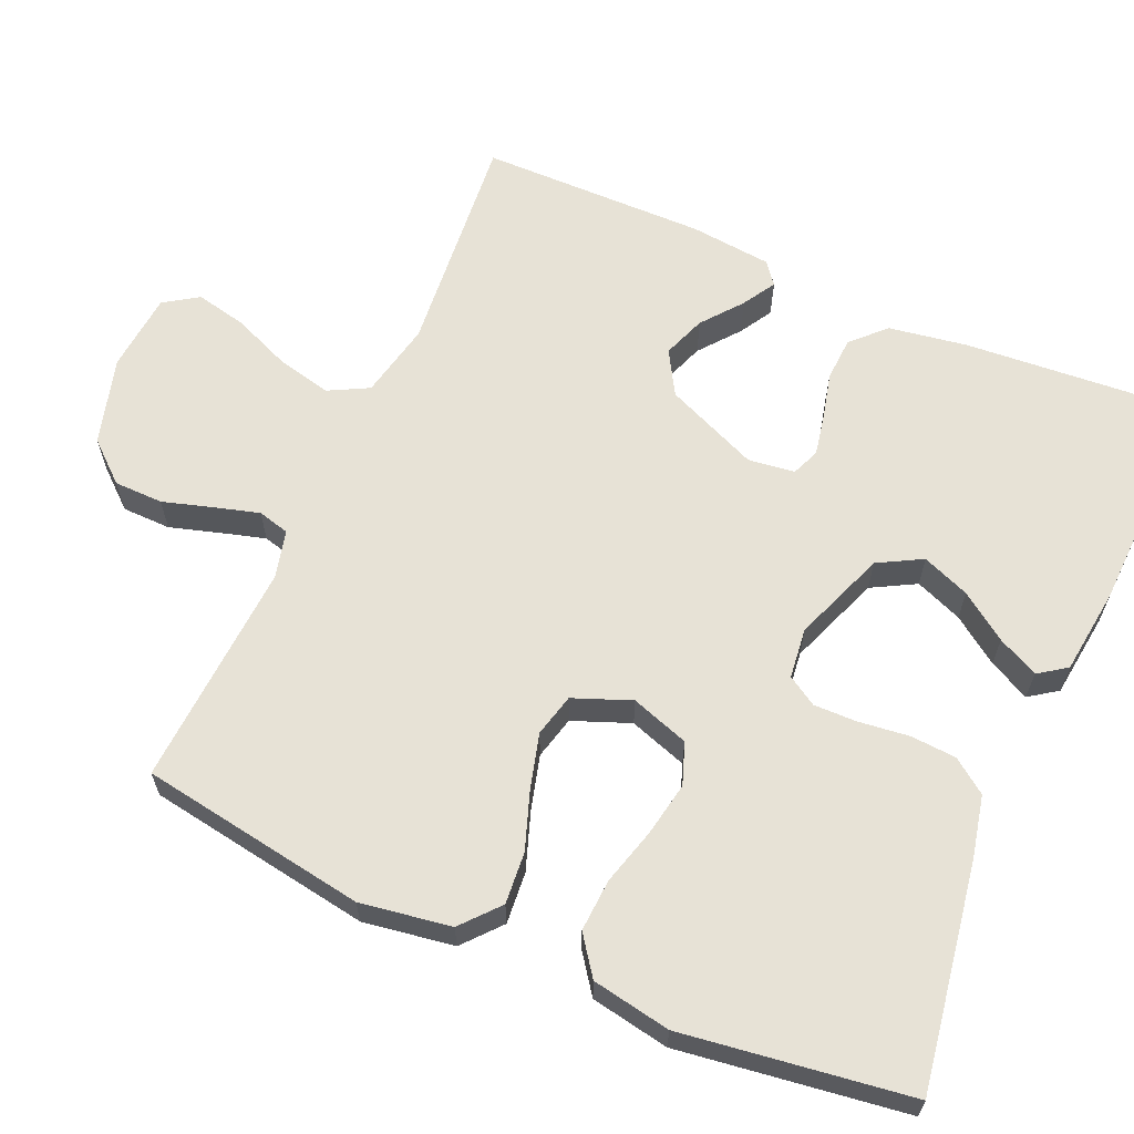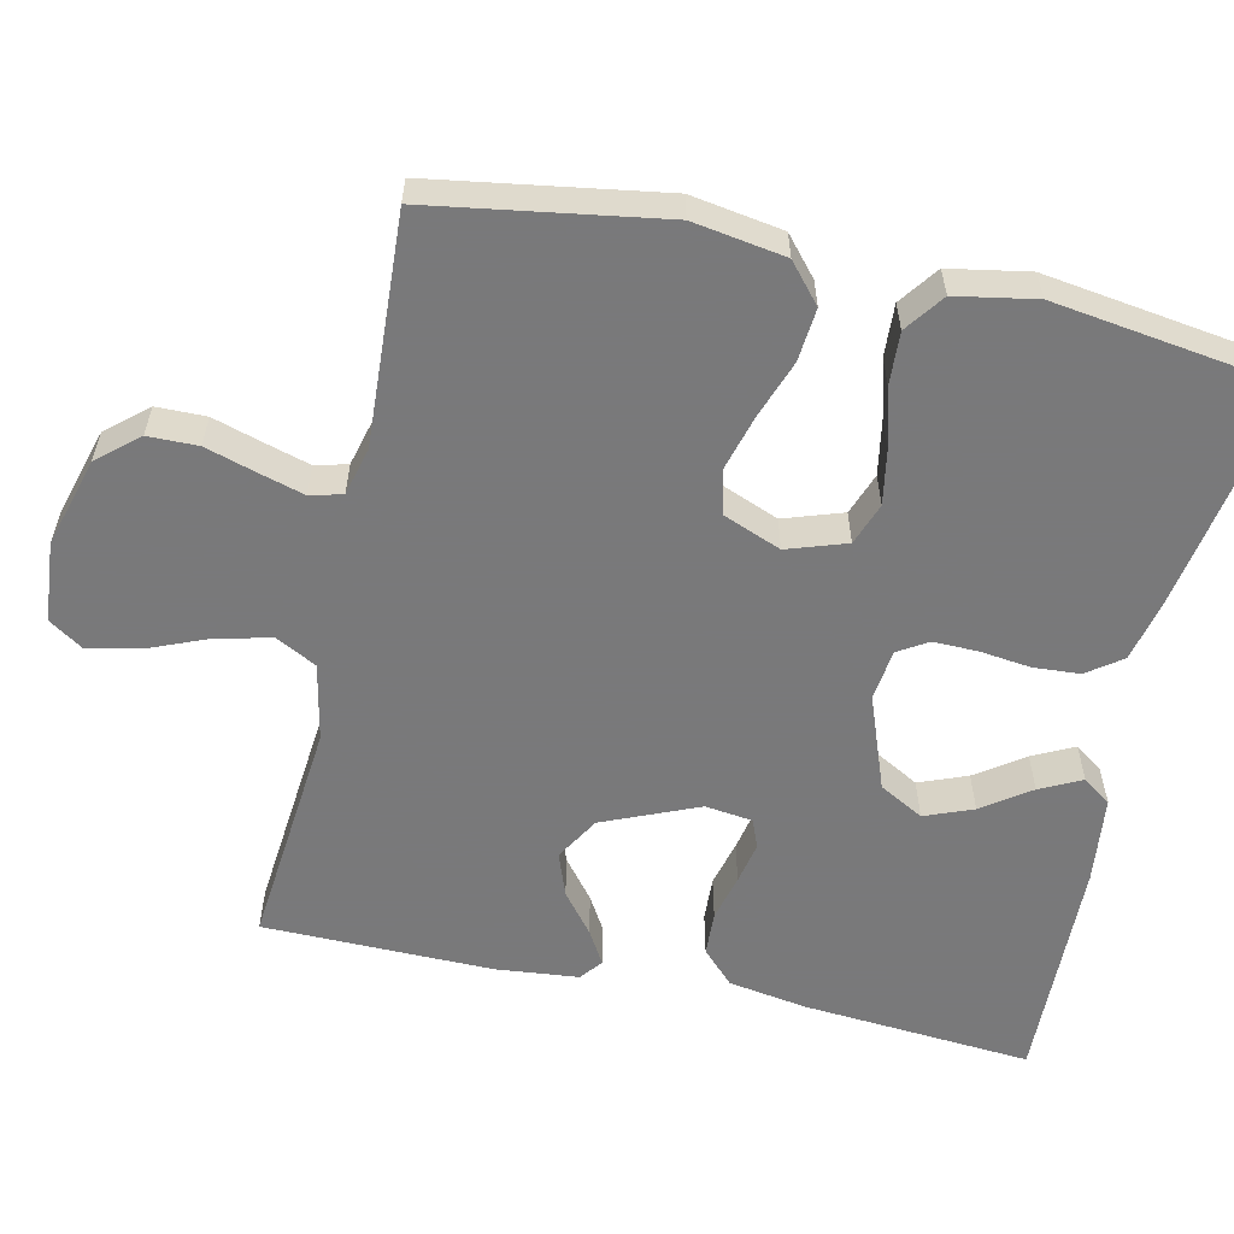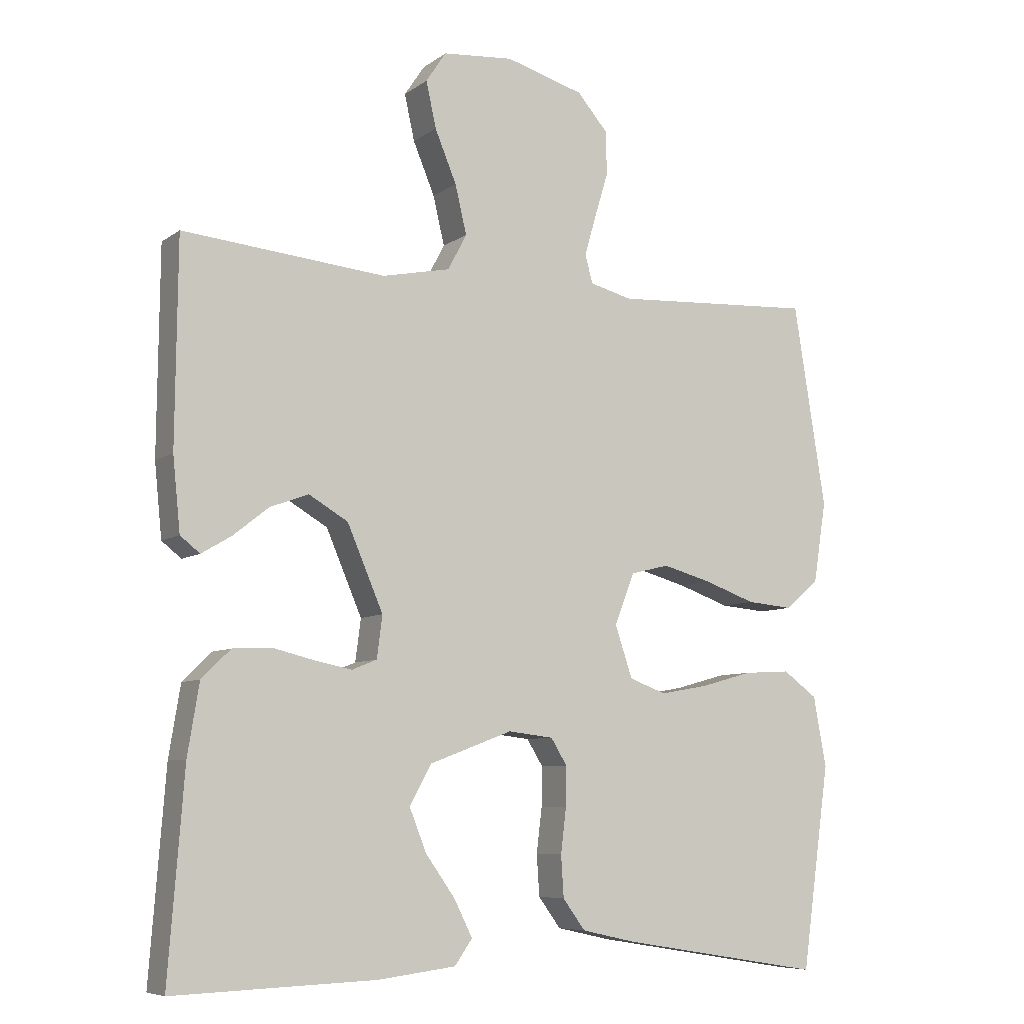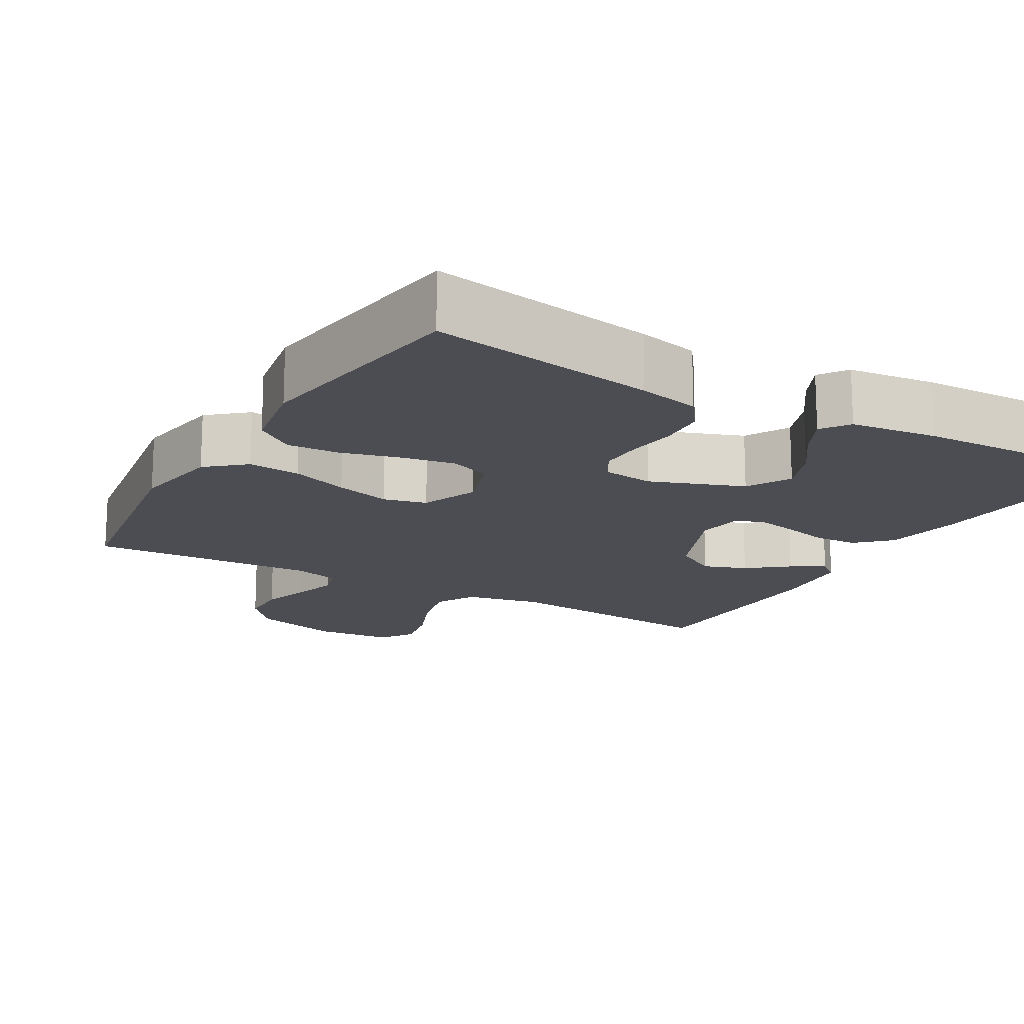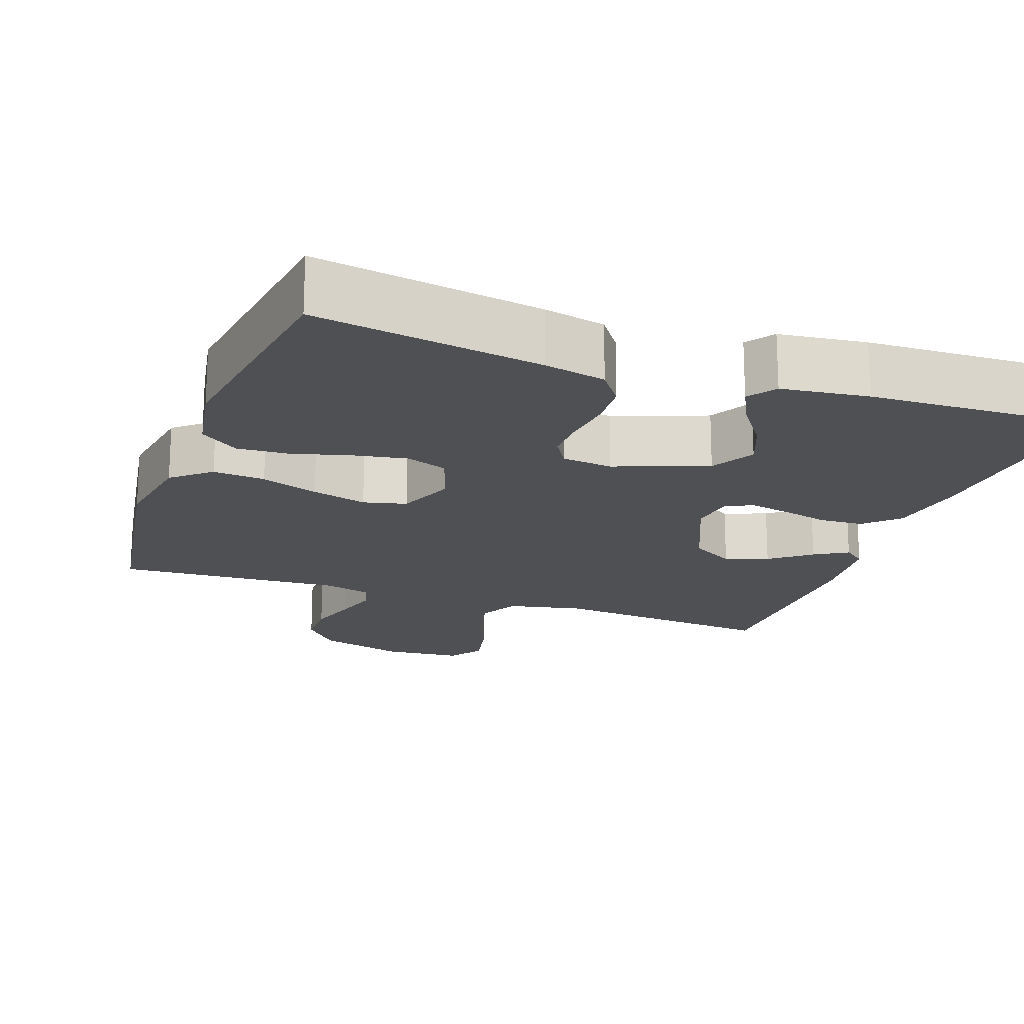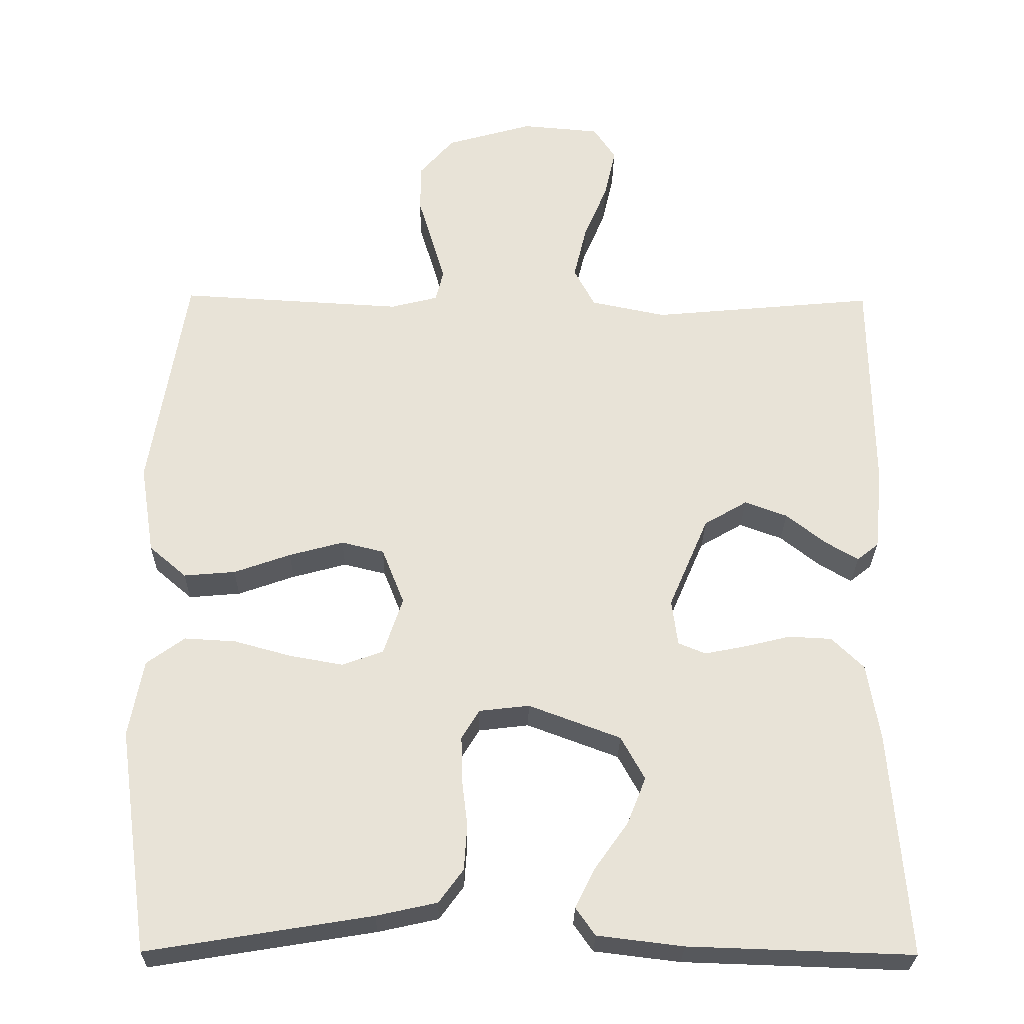
<metadata>
{"format":"obj","ext":"obj","renderer":"f3d","projection":"perspective","resolution":1024,"background":"white","views":[{"elev":62.9,"azim":113.8,"up":"+Y"},{"elev":-57.8,"azim":77.4,"up":"+Y"},{"elev":-7.4,"azim":-28.6,"up":"+Z"},{"elev":-16.4,"azim":149.8,"up":"+Y"},{"elev":-18.6,"azim":160.3,"up":"+Y"},{"elev":-27.6,"azim":179.2,"up":"+Z"}]}
</metadata>
<code>
v -0.5 0.07 0.5
v -0.2 0.07 0.472
v -0.099 0.07 0.493
v -0.071 0.07 0.546
v -0.088 0.07 0.618
v -0.12 0.07 0.695
v -0.135 0.07 0.763
v -0.105 0.07 0.808
v 0 0.07 0.817
v 0.116 0.07 0.784
v 0.162 0.07 0.731
v 0.163 0.07 0.666
v 0.143 0.07 0.6
v 0.126 0.07 0.541
v 0.137 0.07 0.499
v 0.2 0.07 0.483
v 0.5 0.07 0.5
v 0.548 0.07 0.2
v 0.529 0.07 0.08
v 0.479 0.07 0.037
v 0.41 0.07 0.043
v 0.334 0.07 0.07
v 0.261 0.07 0.09
v 0.204 0.07 0.076
v 0.174 0.07 0
v 0.2 0.07 -0.077
v 0.255 0.07 -0.097
v 0.327 0.07 -0.084
v 0.403 0.07 -0.063
v 0.472 0.07 -0.059
v 0.523 0.07 -0.096
v 0.542 0.07 -0.2
v 0.5 0.07 -0.5
v 0.2 0.07 -0.451
v 0.119 0.07 -0.433
v 0.086 0.07 -0.388
v 0.082 0.07 -0.327
v 0.09 0.07 -0.261
v 0.091 0.07 -0.203
v 0.067 0.07 -0.164
v 0 0.07 -0.156
v -0.123 0.07 -0.202
v -0.155 0.07 -0.26
v -0.13 0.07 -0.323
v -0.086 0.07 -0.385
v -0.059 0.07 -0.439
v -0.085 0.07 -0.476
v -0.2 0.07 -0.49
v -0.5 0.07 -0.5
v -0.477 0.07 -0.2
v -0.46 0.07 -0.096
v -0.417 0.07 -0.054
v -0.359 0.07 -0.051
v -0.298 0.07 -0.066
v -0.243 0.07 -0.077
v -0.206 0.07 -0.062
v -0.198 0.07 0
v -0.251 0.07 0.124
v -0.309 0.07 0.158
v -0.366 0.07 0.137
v -0.419 0.07 0.095
v -0.463 0.07 0.069
v -0.492 0.07 0.092
v -0.503 0.07 0.2
v -0.5 0 0.5
v -0.2 0 0.472
v -0.099 0 0.493
v -0.071 0 0.546
v -0.088 0 0.618
v -0.12 0 0.695
v -0.135 0 0.763
v -0.105 0 0.808
v 0 0 0.817
v 0.116 0 0.784
v 0.162 0 0.731
v 0.163 0 0.666
v 0.143 0 0.6
v 0.126 0 0.541
v 0.137 0 0.499
v 0.2 0 0.483
v 0.5 0 0.5
v 0.548 0 0.2
v 0.529 0 0.08
v 0.479 0 0.037
v 0.41 0 0.043
v 0.334 0 0.07
v 0.261 0 0.09
v 0.204 0 0.076
v 0.174 0 0
v 0.2 0 -0.077
v 0.255 0 -0.097
v 0.327 0 -0.084
v 0.403 0 -0.063
v 0.472 0 -0.059
v 0.523 0 -0.096
v 0.542 0 -0.2
v 0.5 0 -0.5
v 0.2 0 -0.451
v 0.119 0 -0.433
v 0.086 0 -0.388
v 0.082 0 -0.327
v 0.09 0 -0.261
v 0.091 0 -0.203
v 0.067 0 -0.164
v 0 0 -0.156
v -0.123 0 -0.202
v -0.155 0 -0.26
v -0.13 0 -0.323
v -0.086 0 -0.385
v -0.059 0 -0.439
v -0.085 0 -0.476
v -0.2 0 -0.49
v -0.5 0 -0.5
v -0.477 0 -0.2
v -0.46 0 -0.096
v -0.417 0 -0.054
v -0.359 0 -0.051
v -0.298 0 -0.066
v -0.243 0 -0.077
v -0.206 0 -0.062
v -0.198 0 0
v -0.251 0 0.124
v -0.309 0 0.158
v -0.366 0 0.137
v -0.419 0 0.095
v -0.463 0 0.069
v -0.492 0 0.092
v -0.503 0 0.2
f 64 1 2
f 63 64 2
f 62 63 2
f 61 62 2
f 60 61 2
f 59 60 2 3
f 58 59 3
f 57 58 3 4
f 56 57 4
f 52 53 54
f 51 52 54
f 50 51 54
f 49 50 54
f 48 49 54
f 47 48 54
f 46 47 54
f 44 45 46
f 44 46 54
f 43 44 54 55
f 36 37 38
f 35 36 38
f 34 35 38
f 33 34 38
f 32 33 38
f 31 32 38
f 30 31 38
f 29 30 38
f 28 29 38
f 27 28 38 39
f 26 27 39 40
f 20 21 22
f 19 20 22
f 18 19 22
f 17 18 22
f 16 17 22
f 15 16 22 23
f 11 12 13
f 10 11 13
f 9 10 13
f 8 9 13
f 7 8 13
f 6 7 13
f 5 6 13
f 4 5 13 14
f 56 4 14 15
f 42 43 55 56
f 41 42 56 15
f 25 26 40 41
f 24 25 41 15
f 15 23 24
f 66 65 128
f 66 128 127
f 66 127 126
f 66 126 125
f 66 125 124
f 67 66 124 123
f 67 123 122
f 68 67 122 121
f 68 121 120
f 118 117 116
f 118 116 115
f 118 115 114
f 118 114 113
f 118 113 112
f 118 112 111
f 118 111 110
f 110 109 108
f 118 110 108
f 119 118 108 107
f 102 101 100
f 102 100 99
f 102 99 98
f 102 98 97
f 102 97 96
f 102 96 95
f 102 95 94
f 102 94 93
f 102 93 92
f 103 102 92 91
f 104 103 91 90
f 86 85 84
f 86 84 83
f 86 83 82
f 86 82 81
f 86 81 80
f 87 86 80 79
f 77 76 75
f 77 75 74
f 77 74 73
f 77 73 72
f 77 72 71
f 77 71 70
f 77 70 69
f 78 77 69 68
f 79 78 68 120
f 120 119 107 106
f 79 120 106 105
f 105 104 90 89
f 79 105 89 88
f 88 87 79
f 1 65 66 2
f 2 66 67 3
f 3 67 68 4
f 4 68 69 5
f 5 69 70 6
f 6 70 71 7
f 7 71 72 8
f 8 72 73 9
f 9 73 74 10
f 10 74 75 11
f 11 75 76 12
f 12 76 77 13
f 13 77 78 14
f 14 78 79 15
f 15 79 80 16
f 16 80 81 17
f 17 81 82 18
f 18 82 83 19
f 19 83 84 20
f 20 84 85 21
f 21 85 86 22
f 22 86 87 23
f 23 87 88 24
f 24 88 89 25
f 25 89 90 26
f 26 90 91 27
f 27 91 92 28
f 28 92 93 29
f 29 93 94 30
f 30 94 95 31
f 31 95 96 32
f 32 96 97 33
f 33 97 98 34
f 34 98 99 35
f 35 99 100 36
f 36 100 101 37
f 37 101 102 38
f 38 102 103 39
f 39 103 104 40
f 40 104 105 41
f 41 105 106 42
f 42 106 107 43
f 43 107 108 44
f 44 108 109 45
f 45 109 110 46
f 46 110 111 47
f 47 111 112 48
f 48 112 113 49
f 49 113 114 50
f 50 114 115 51
f 51 115 116 52
f 52 116 117 53
f 53 117 118 54
f 54 118 119 55
f 55 119 120 56
f 56 120 121 57
f 57 121 122 58
f 58 122 123 59
f 59 123 124 60
f 60 124 125 61
f 61 125 126 62
f 62 126 127 63
f 63 127 128 64
f 64 128 65 1

</code>
